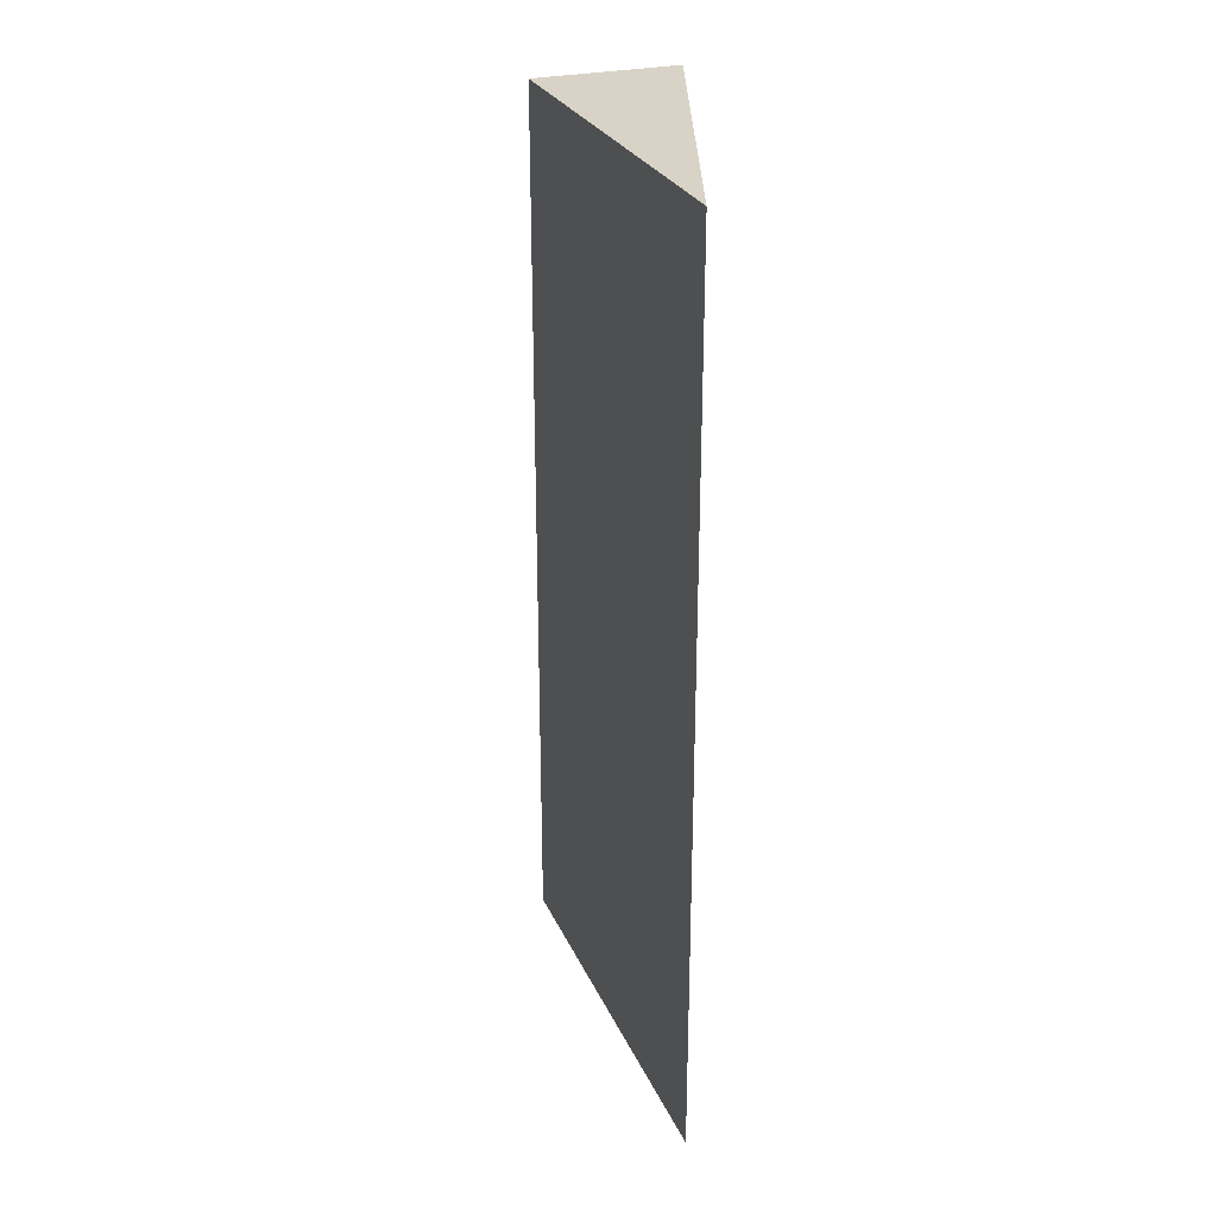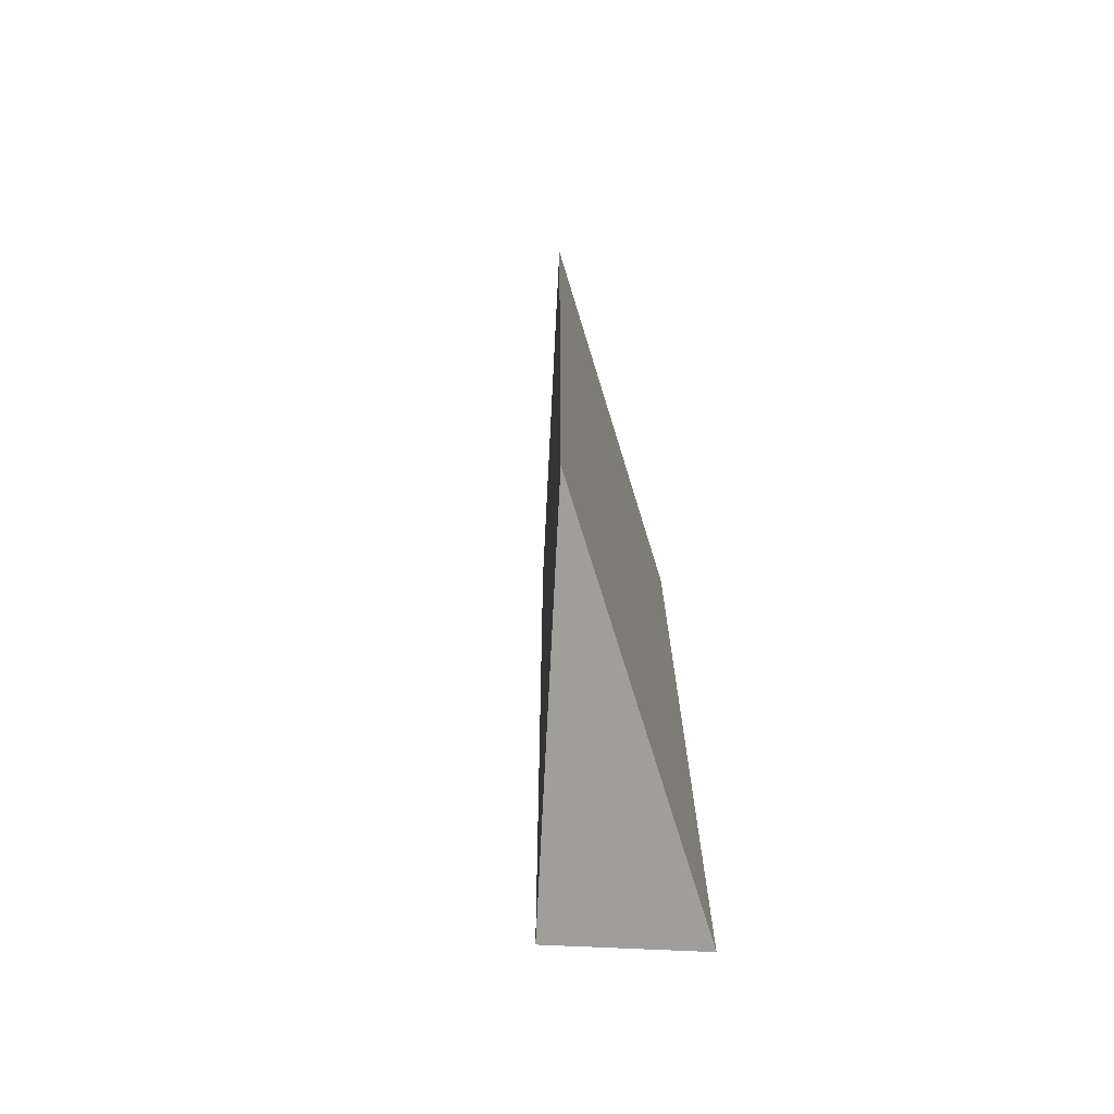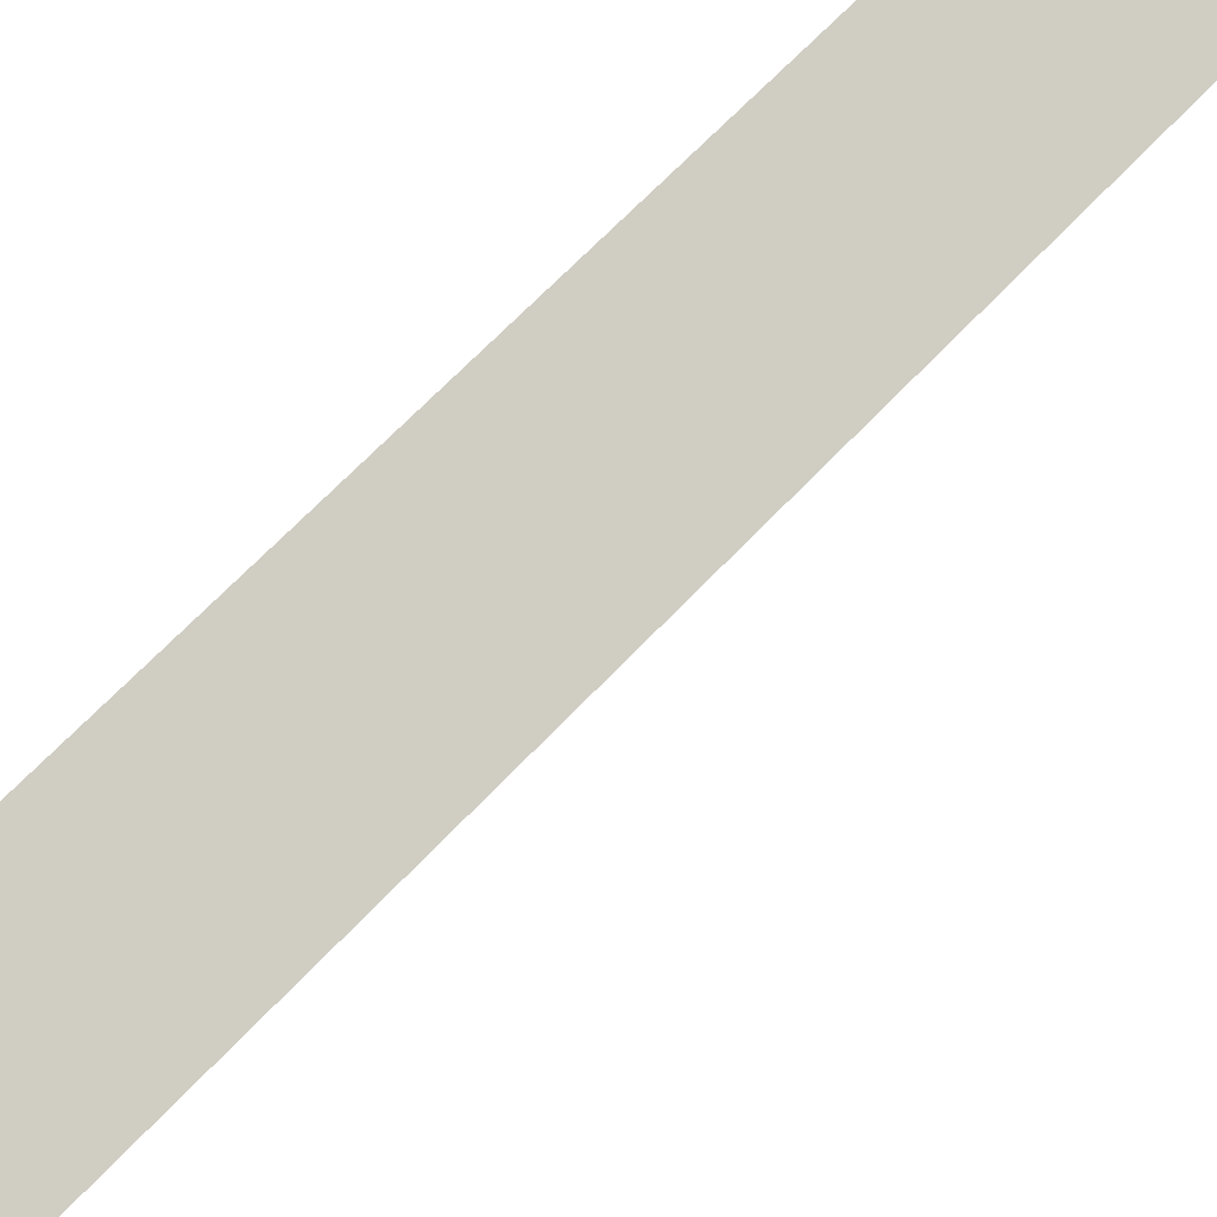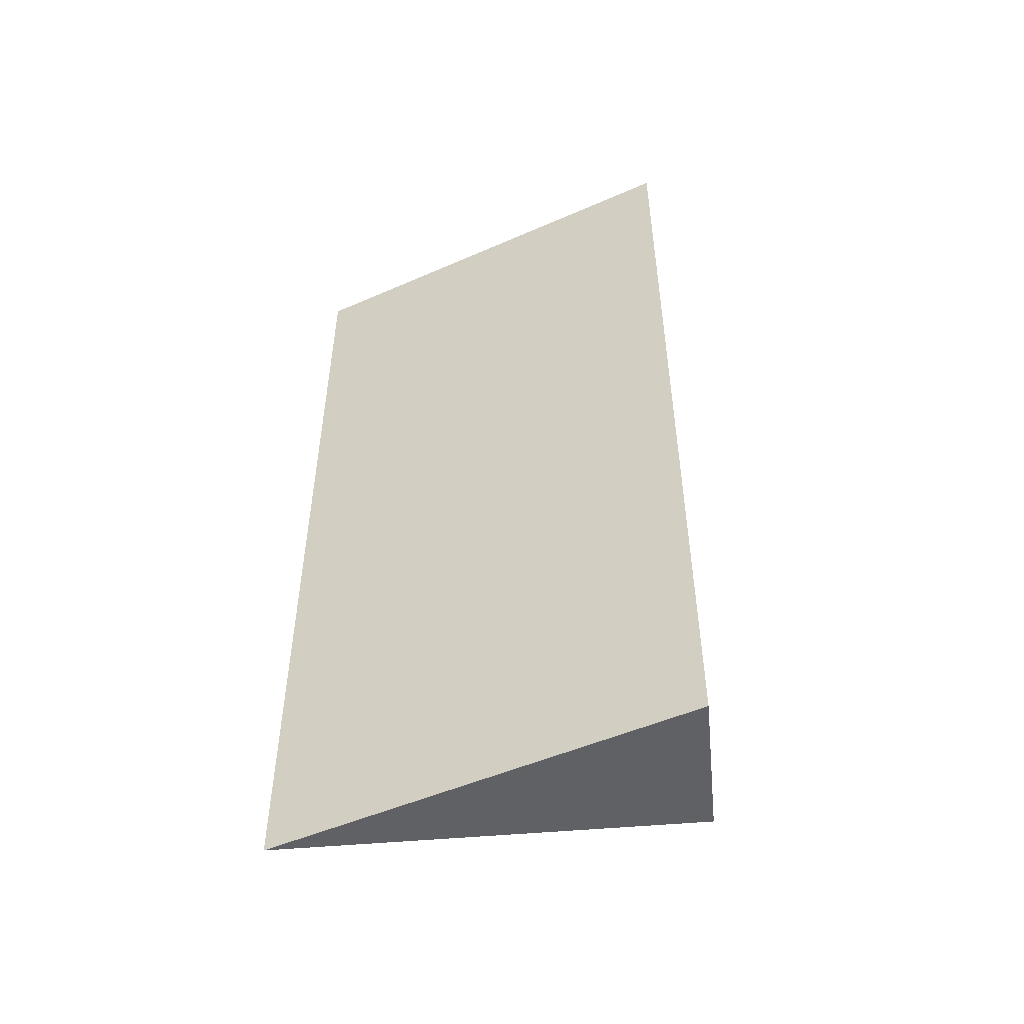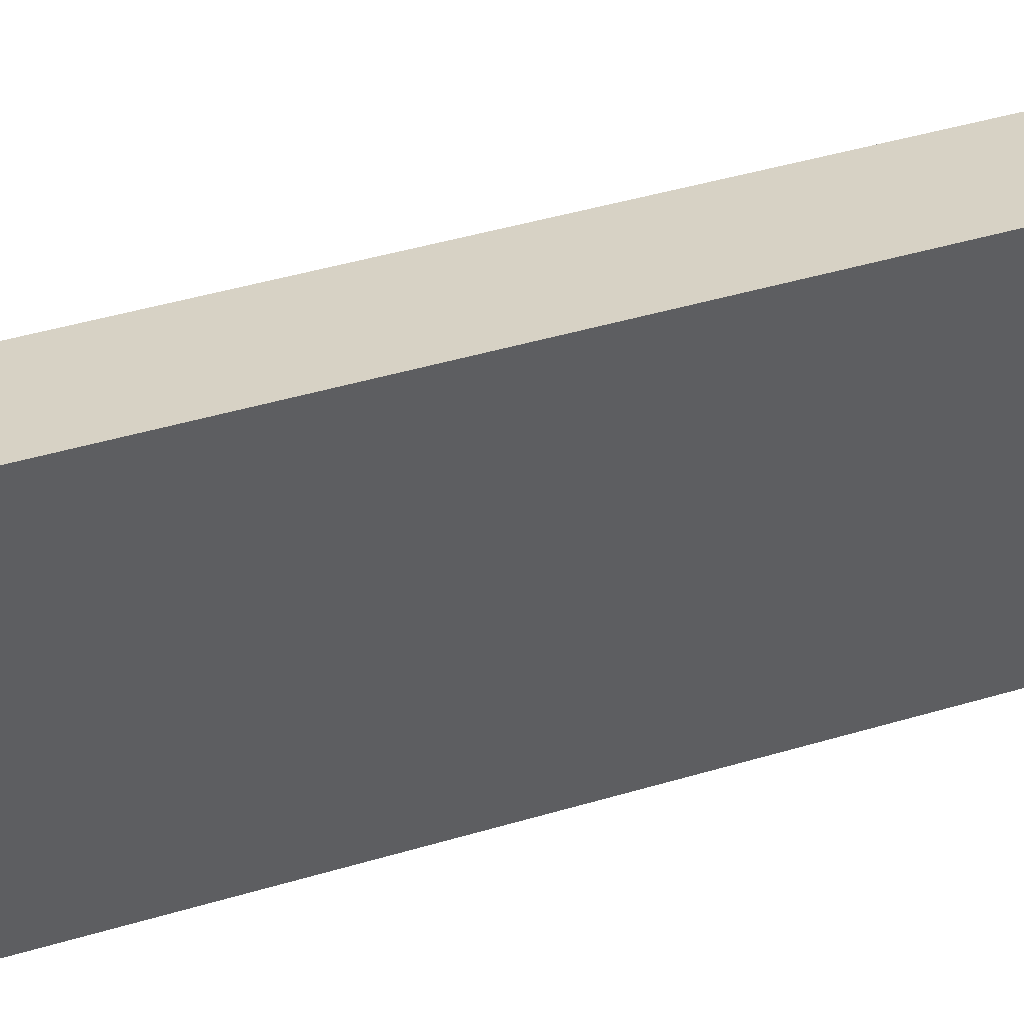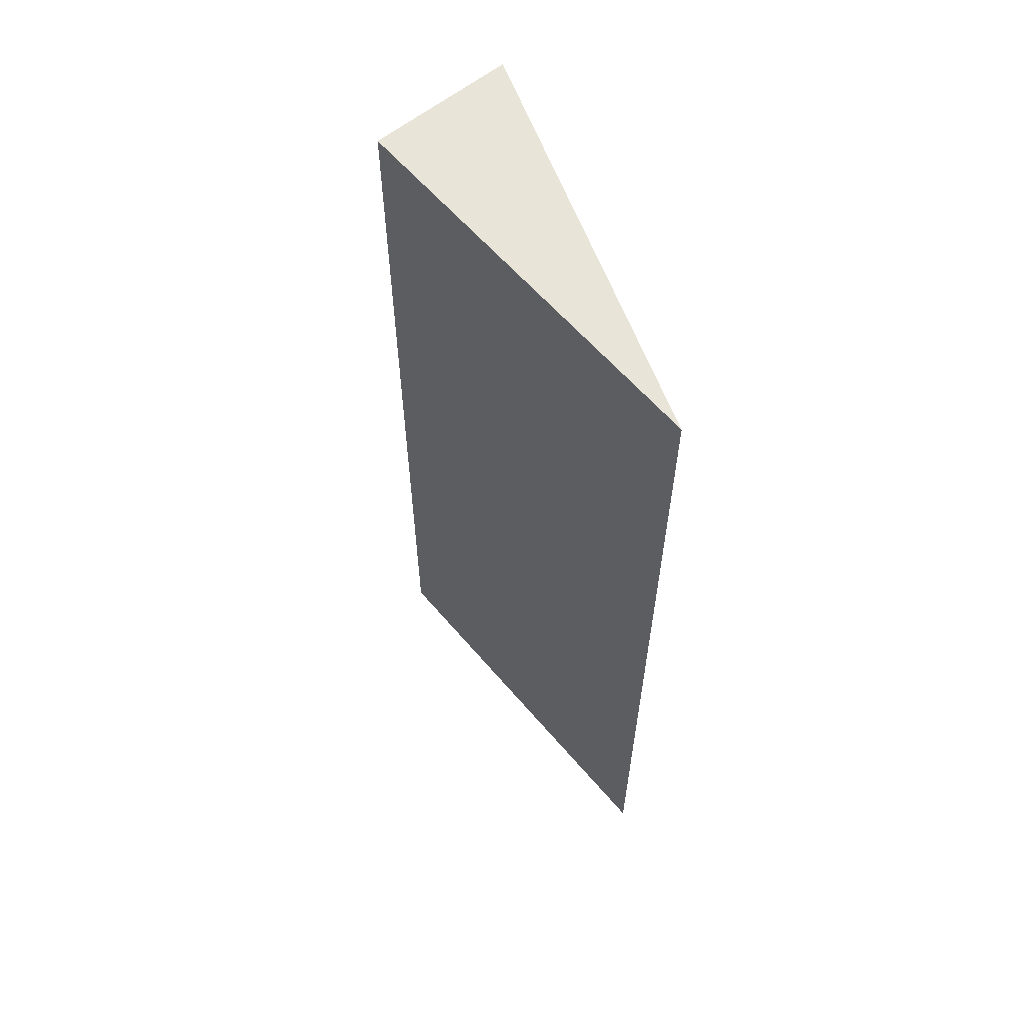
<metadata>
{"format":"obj","ext":"obj","renderer":"f3d","projection":"perspective","resolution":1024,"background":"white","views":[{"elev":27.8,"azim":179.5,"up":"+Y"},{"elev":-70.8,"azim":-162.9,"up":"+Y"},{"elev":68.1,"azim":43.6,"up":"+Z"},{"elev":-50.4,"azim":-64.4,"up":"+Y"},{"elev":48.5,"azim":-108.0,"up":"+Z"},{"elev":59.9,"azim":160.0,"up":"+Y"}]}
</metadata>
<code>
v  0 8.335 3.595
v  1.304 8.335 3.589
v  0 8.335 5.104e-16
v  0.403 8.335 3.913
v  0 8.335 4.058
v  0 0 0
v  0 -2.485e-16 4.058
v  0 -2.201e-16 3.595
v  1.304 -2.198e-16 3.589
v  0.403 -2.396e-16 3.913
g defaultobject
f 1 2 3
f 2 1 4
f 4 1 5
f 6 1 3
f 1 6 5
f 5 6 7
f 7 6 8
f 7 4 5
f 4 7 2
f 2 7 9
f 9 7 10
f 9 3 2
f 3 9 6
f 8 10 7
f 10 8 6
f 10 6 9

</code>
